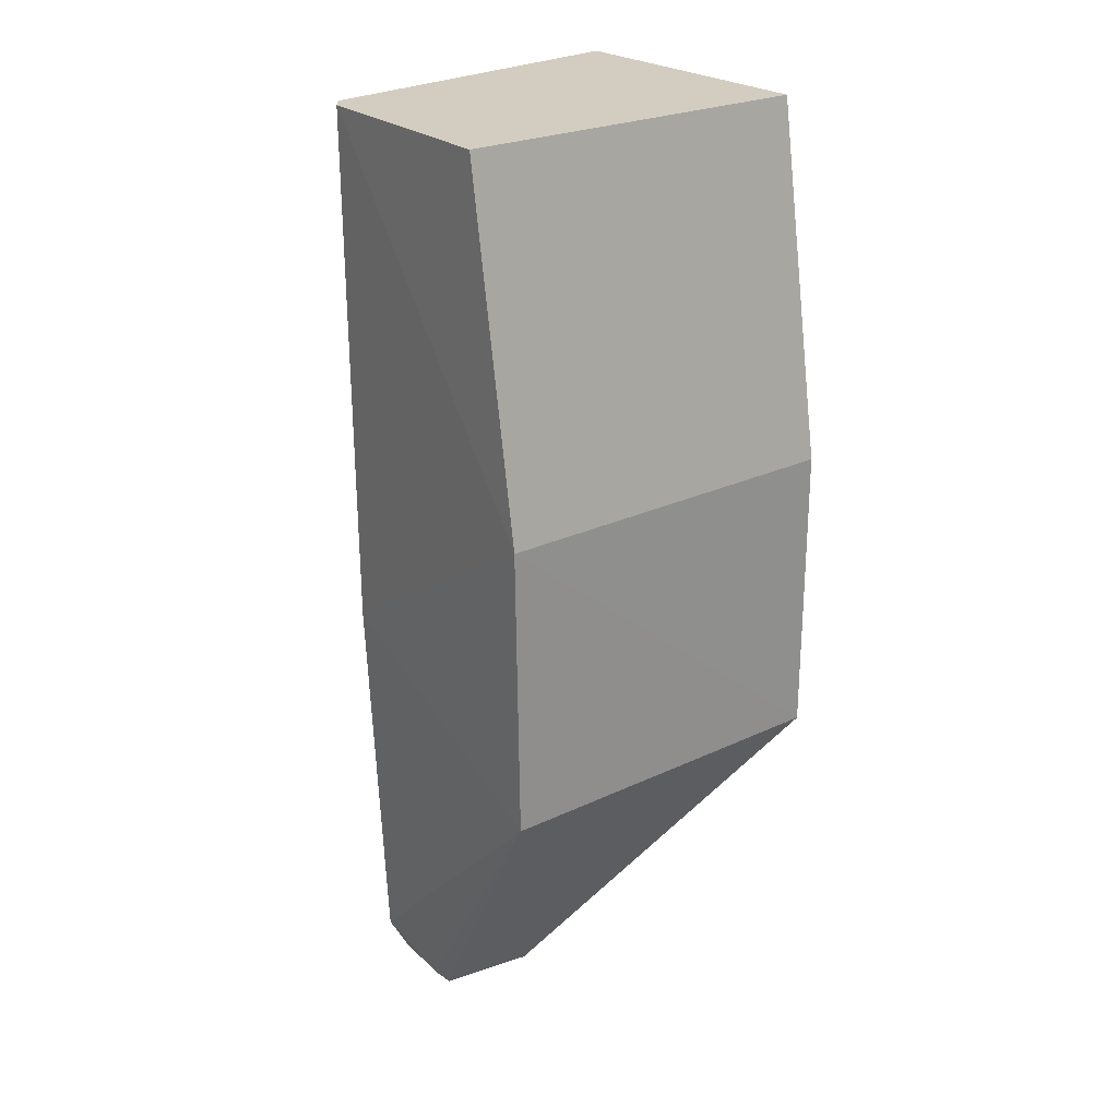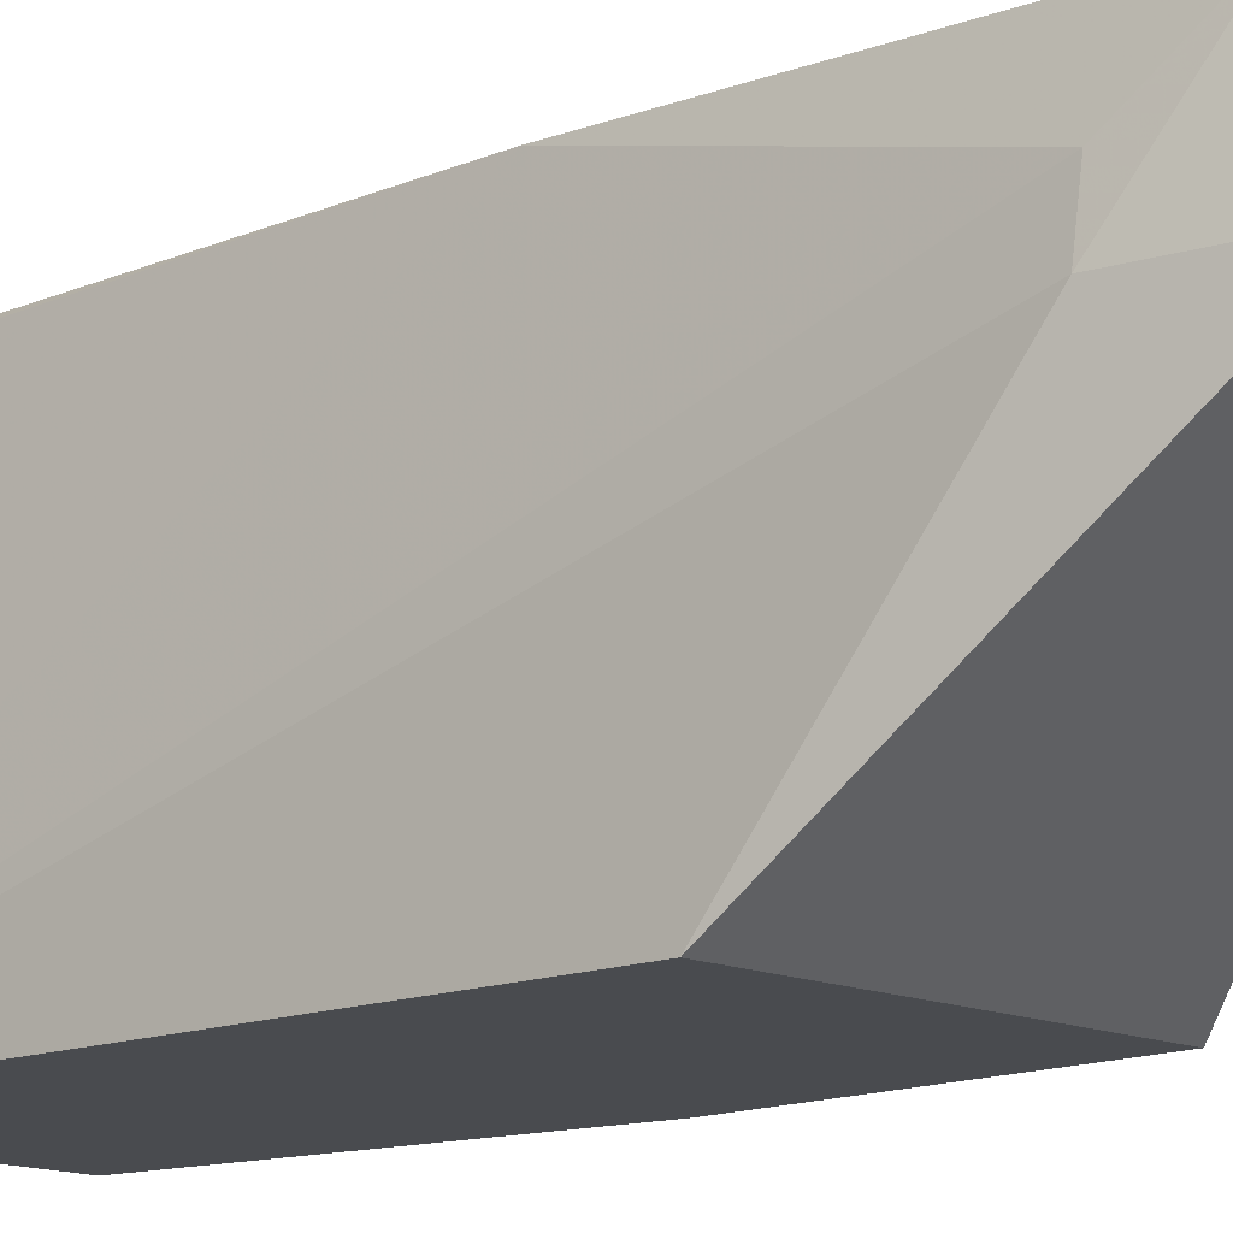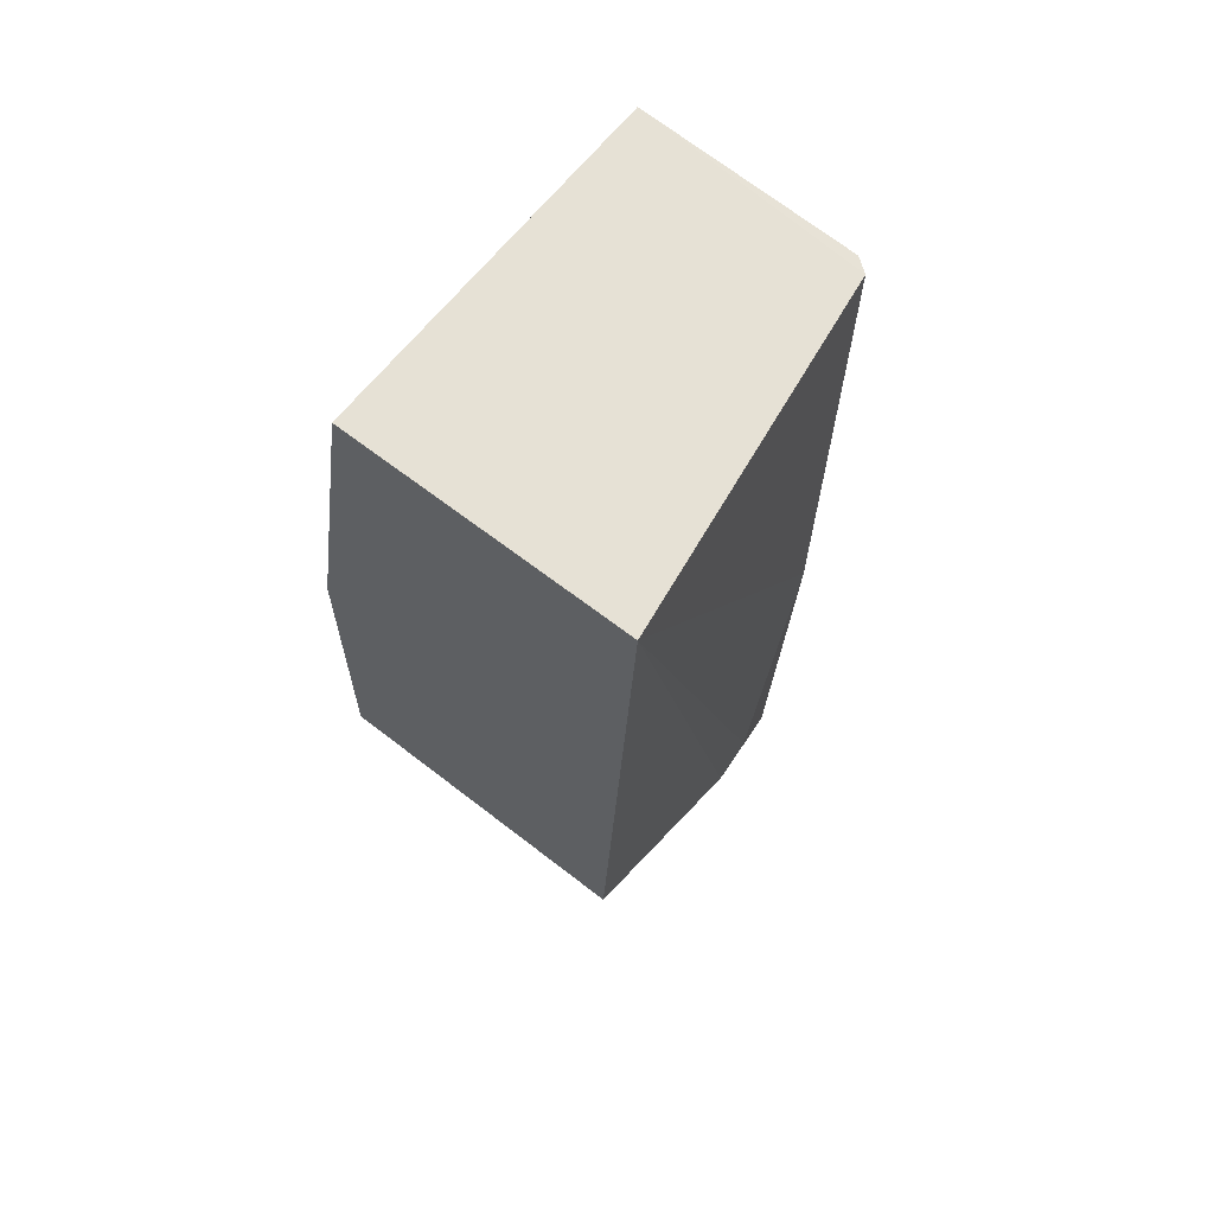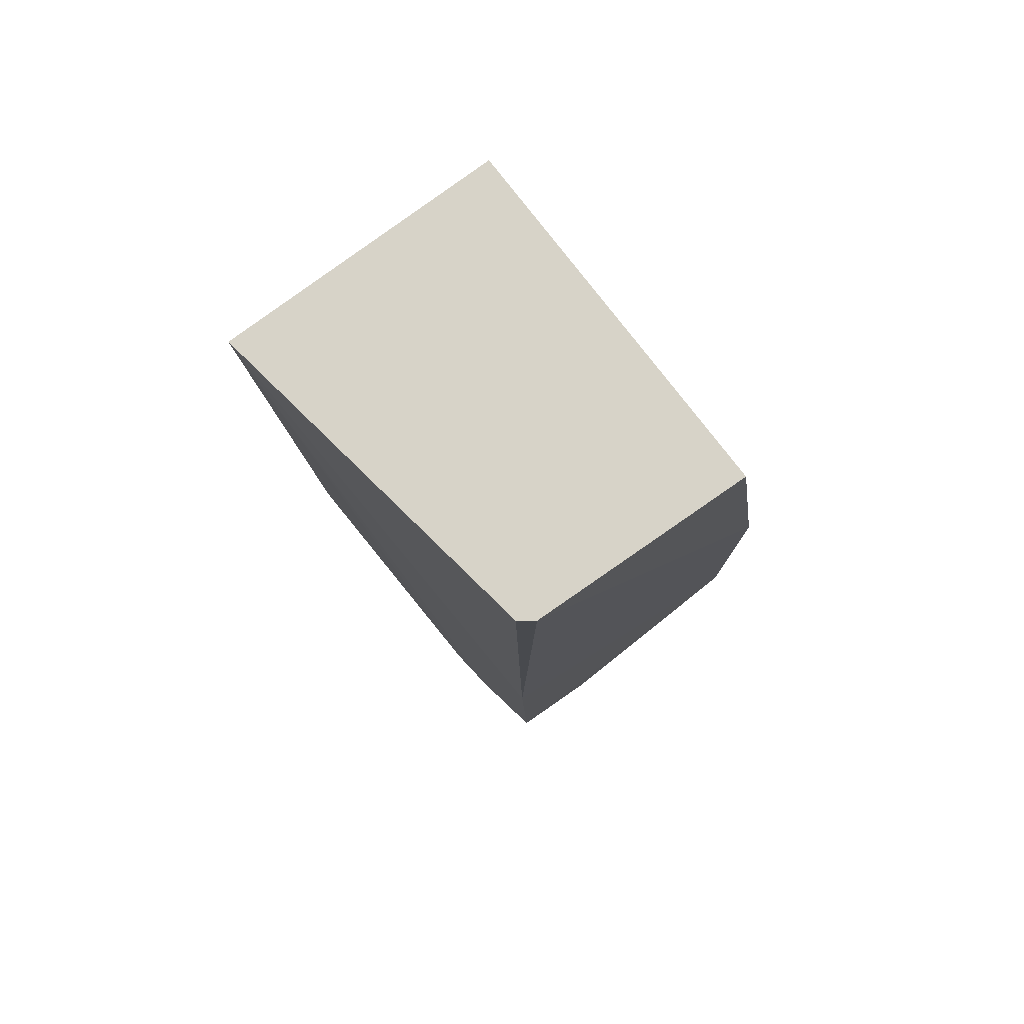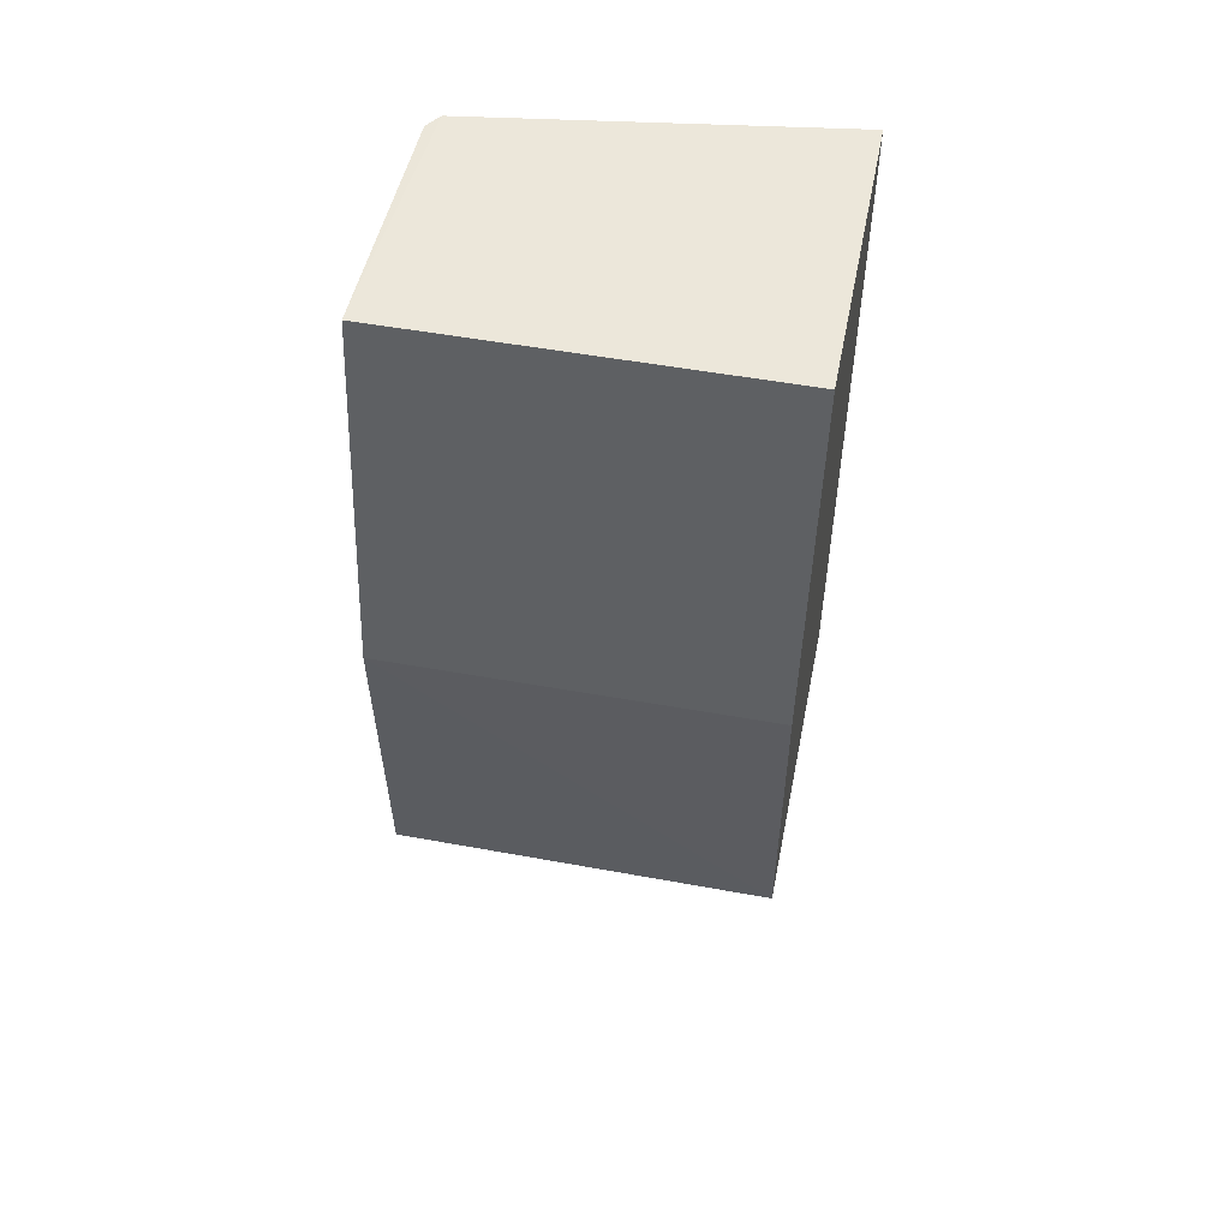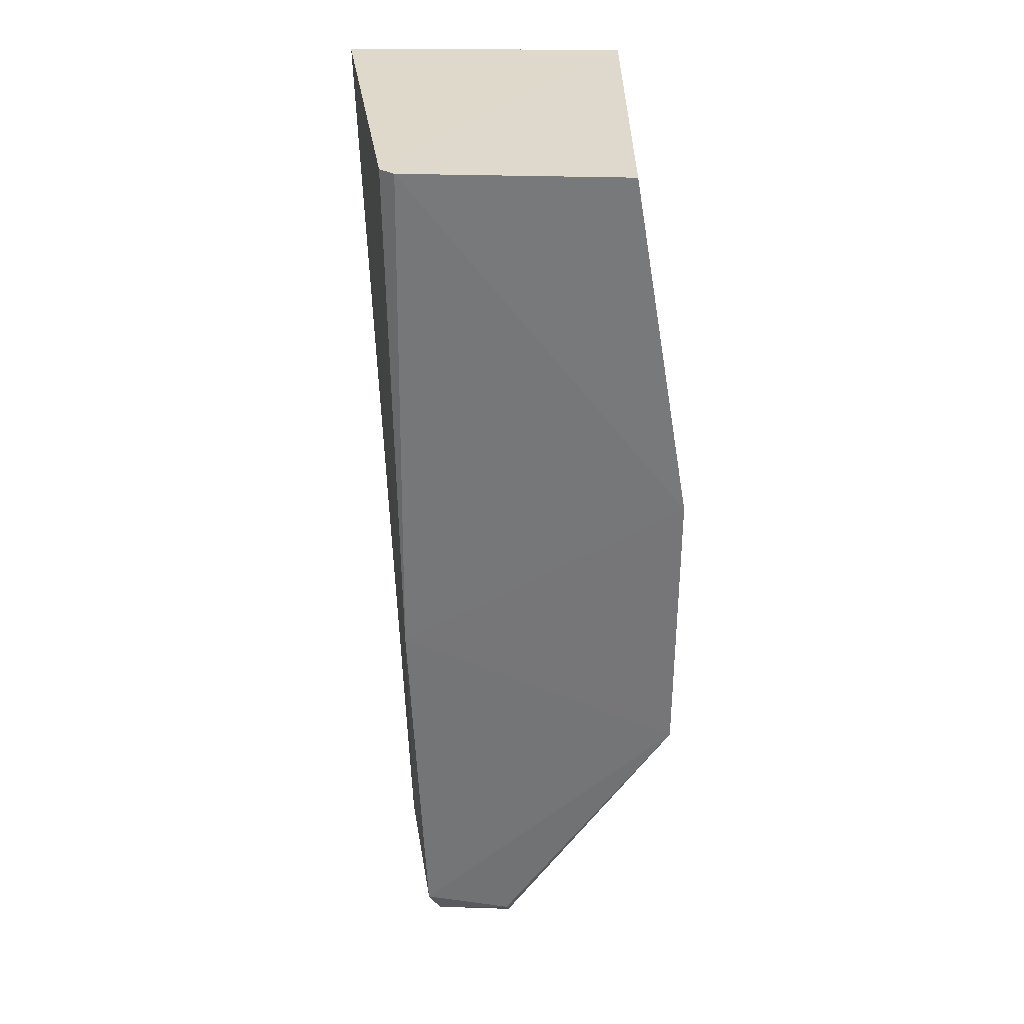
<metadata>
{"format":"obj","ext":"obj","renderer":"f3d","projection":"perspective","resolution":1024,"background":"white","views":[{"elev":24.4,"azim":52.0,"up":"+Y"},{"elev":-14.0,"azim":-45.7,"up":"+Z"},{"elev":64.3,"azim":-141.8,"up":"+Y"},{"elev":76.8,"azim":-37.0,"up":"+Y"},{"elev":53.3,"azim":101.1,"up":"+Y"},{"elev":31.8,"azim":0.1,"up":"+Y"}]}
</metadata>
<code>
v -0.02696 -0.00556 0.126
v -0.02507 -0.0266 0.1259
v -0.02509 -0.01705 0.1139
v -0.03637 -0.005555 0.1139
v -0.03388 -0.03503 0.1253
v -0.027 -0.005562 0.1139
v -0.02504 -0.01706 0.1261
v -0.03466 -0.00554 0.1254
v -0.02509 -0.02663 0.1139
v -0.03533 -0.02654 0.1139
v -0.0344 -0.02272 0.1255
v -0.03066 -0.03634 0.1216
v -0.03465 -0.03231 0.1215
v -0.03419 -0.005545 0.1258
v -0.03083 -0.03607 0.1248
v -0.03448 -0.03239 0.1231
v -0.03345 -0.03604 0.1217
v -0.0309 -0.03549 0.1253
v -0.03349 -0.03601 0.1248
f 7 6 1
f 7 3 6
f 8 6 4
f 8 1 6
f 9 7 2
f 9 3 7
f 10 6 3
f 10 4 6
f 10 3 9
f 11 5 2
f 11 2 7
f 11 8 4
f 12 9 2
f 12 10 9
f 13 4 10
f 14 11 7
f 14 7 1
f 14 1 8
f 14 8 11
f 15 12 2
f 16 11 4
f 16 4 13
f 16 13 5
f 16 5 11
f 17 5 13
f 17 13 10
f 17 10 12
f 18 15 2
f 18 2 5
f 19 5 17
f 19 18 5
f 19 15 18
f 19 17 12
f 19 12 15

</code>
